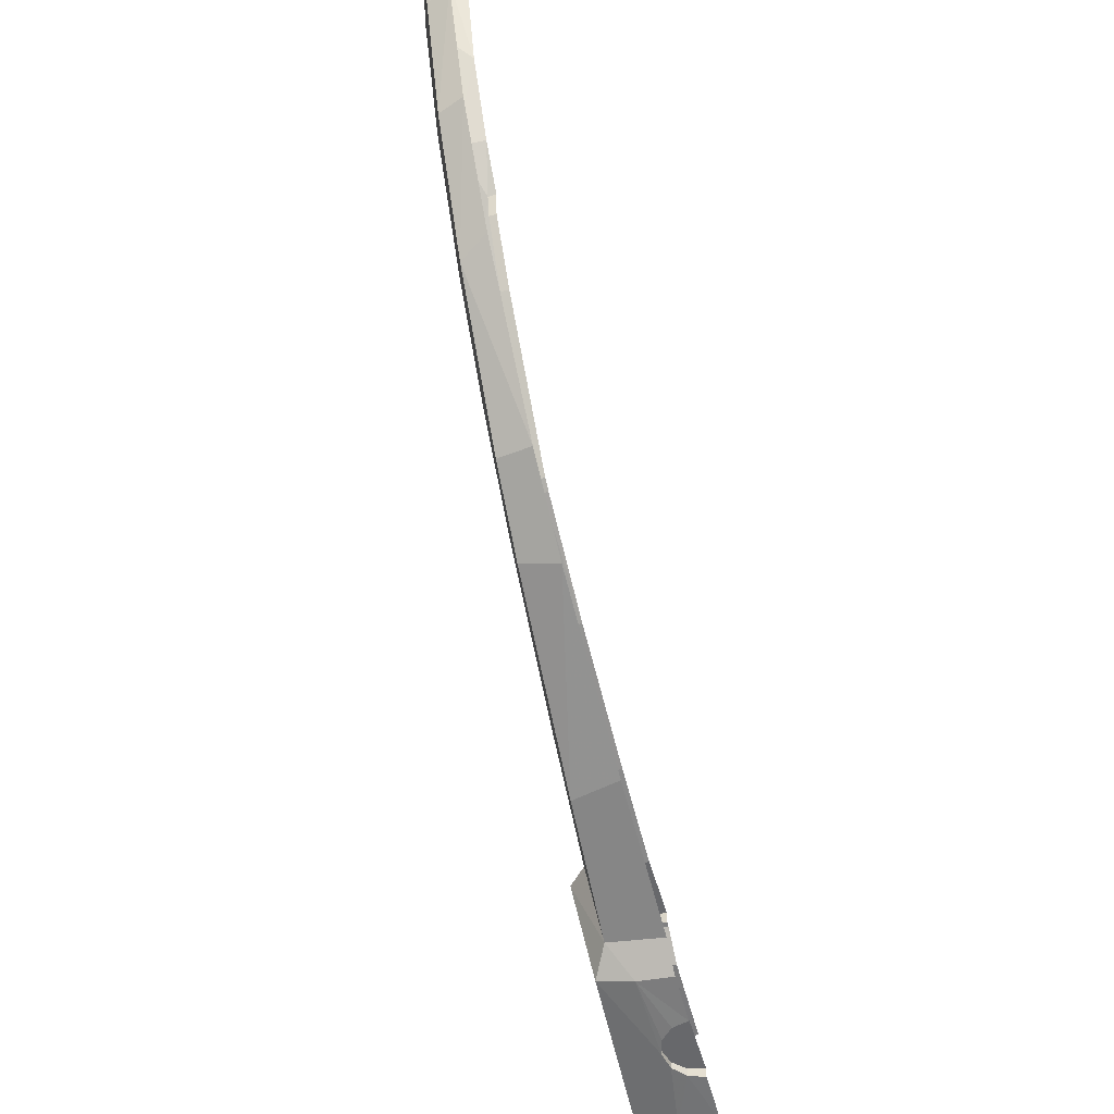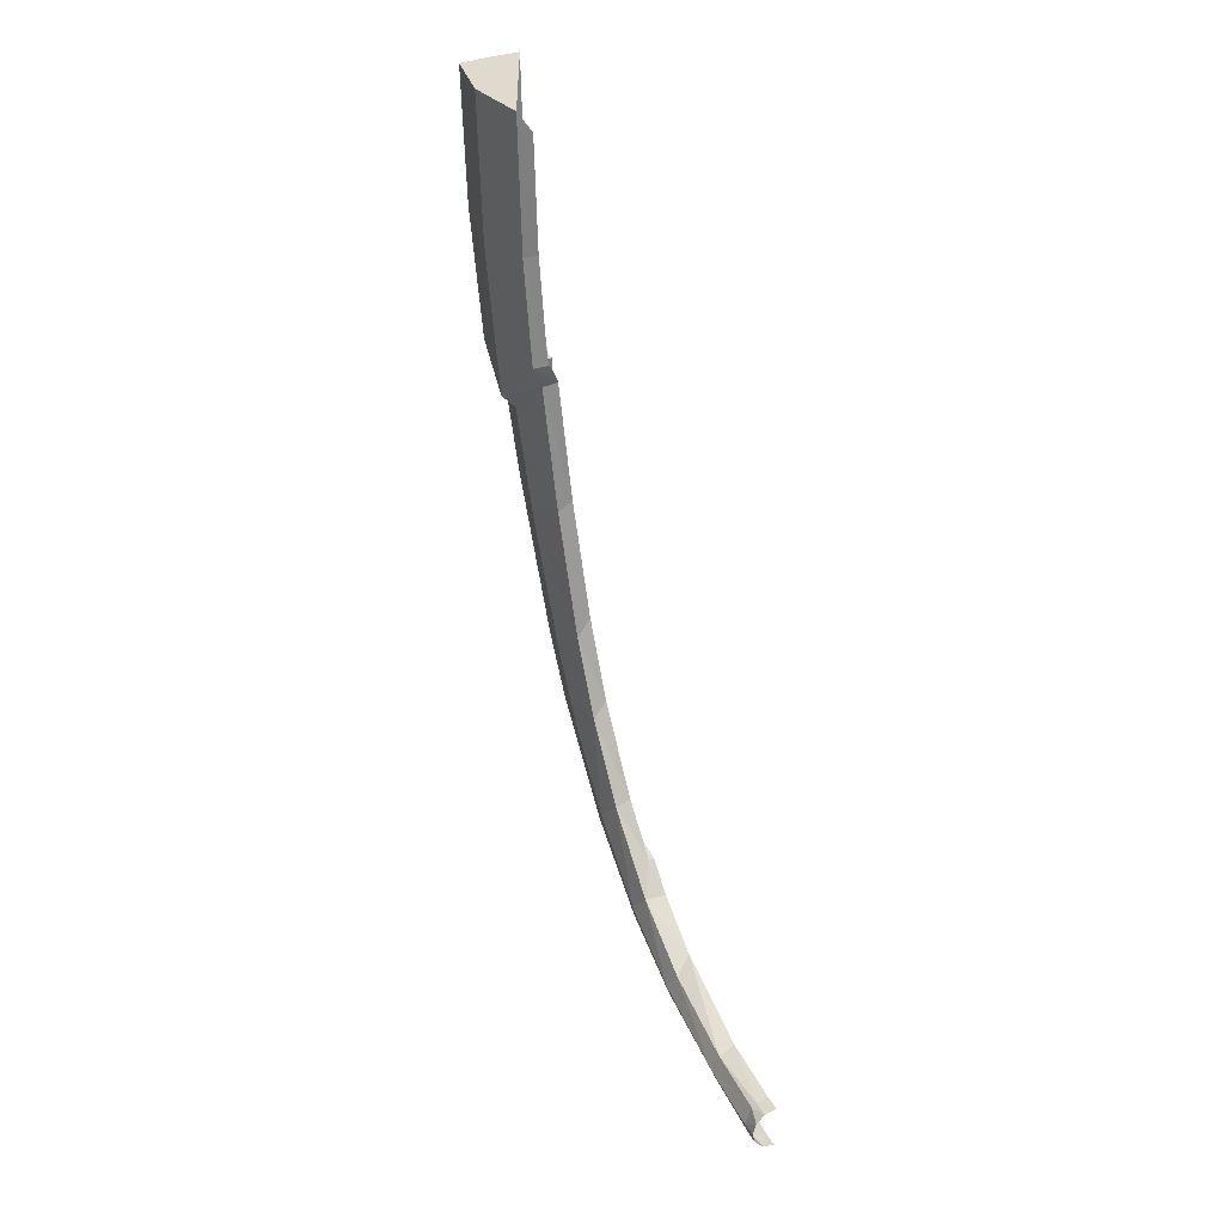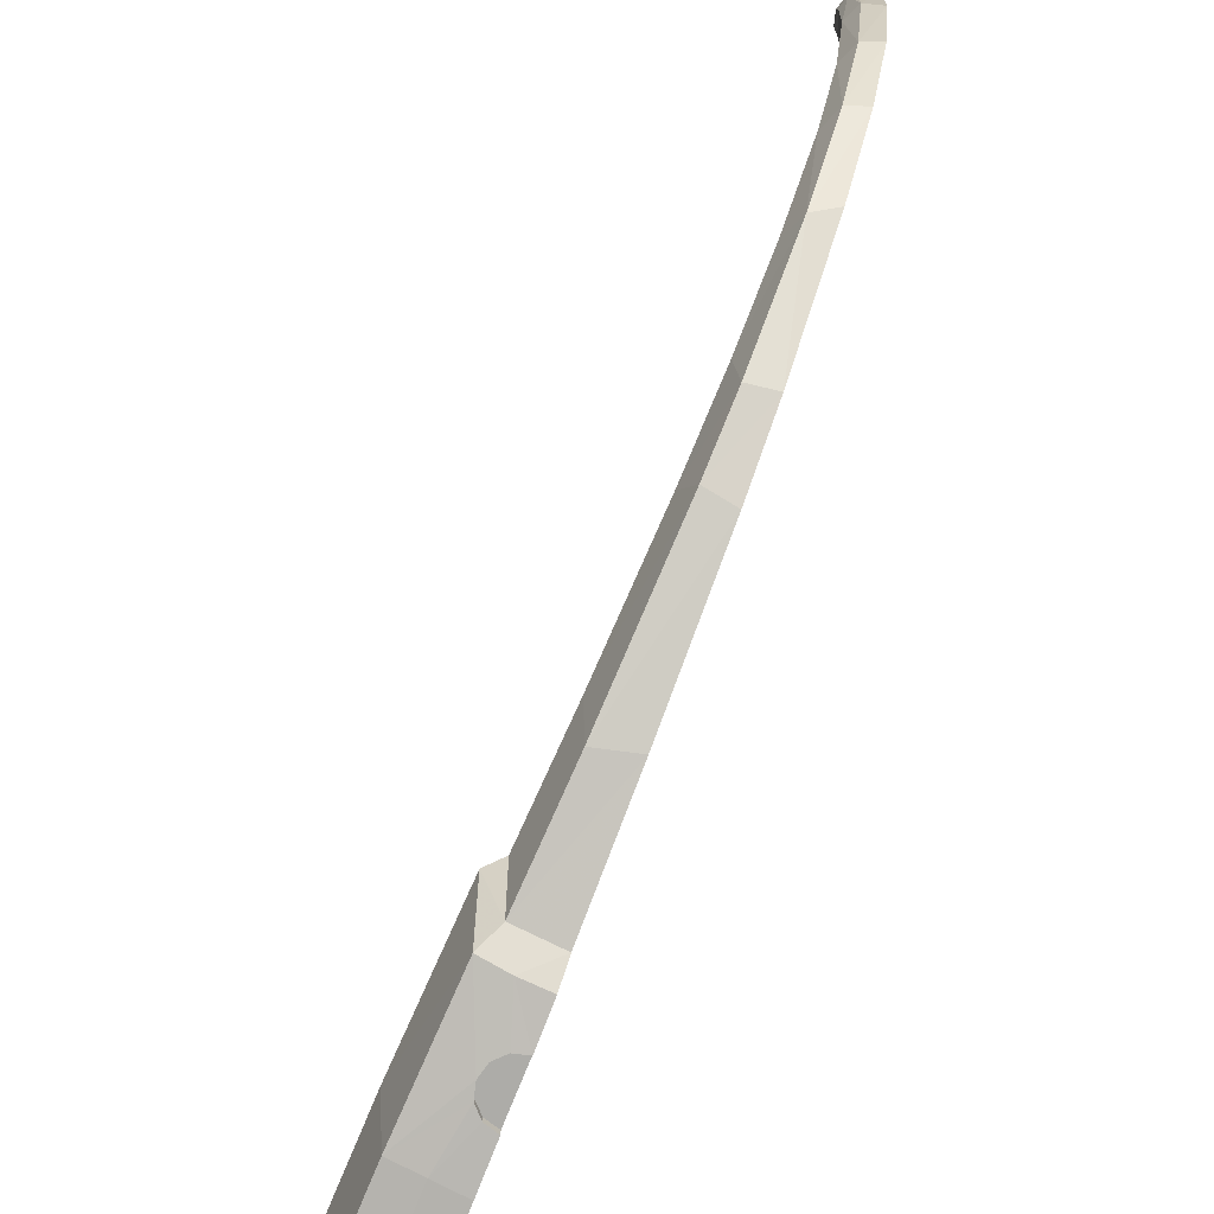
<metadata>
{"format":"obj","ext":"obj","renderer":"f3d","projection":"perspective","resolution":1024,"background":"white","views":[{"elev":-52.4,"azim":-164.8,"up":"+Y"},{"elev":32.9,"azim":155.6,"up":"+Z"},{"elev":-76.7,"azim":158.1,"up":"+Y"}]}
</metadata>
<code>
v 0 5 -8.737
v 0.1187 5 -8.705
v 0 4.838 -8.737
v 0.1187 5 -8.705
v 0.1679 4.838 -8.668
v 0 4.838 -8.737
v 0.1187 5 -8.705
v 0.2057 5 -8.618
v 0.1679 4.838 -8.668
v 0.2057 5 -8.618
v 0.2057 4.838 -8.618
v 0.1679 4.838 -8.668
v 0.2057 5 -8.618
v 0.2375 5 -8.499
v 0.2057 4.838 -8.618
v 0.2375 5 -8.499
v 0.2373 4.838 -8.51
v 0.2057 4.838 -8.618
v 0.2375 5 -8.499
v 0.2057 5 -8.38
v 0.2373 4.838 -8.51
v 0.2057 5 -8.38
v 0.1679 4.838 -8.332
v 0.2373 4.838 -8.51
v 0.2057 5 -8.38
v 0.1187 5 -8.293
v 0.1679 4.838 -8.332
v 0.1187 5 -8.293
v 0.1187 4.838 -8.293
v 0.1679 4.838 -8.332
v 0.1187 4.838 -8.293
v 0.1187 5 -8.293
v 0 5 -8.262
v 0 4.838 -8.262
v 0.2536 -0.3151 -2.643
v 0.2902 0.7386 -2.648
v 0.2894 0.7349 -2.658
v 0.2485 -0.1905 -2.811
v 0.3736 -0.3687 -2.385
v 0.4143 0.7866 -2.393
v 0.2741 -0.3504 -2.594
v 0.2741 -0.3504 -2.594
v 0.4143 0.7866 -2.393
v 0.2536 -0.3151 -2.643
v 0.2536 -0.3151 -2.643
v 0.4143 0.7866 -2.393
v 0.3938 0.7907 -2.436
v 0.2902 0.7386 -2.648
v 0.2902 0.7386 -2.648
v 0.5635 0.7909 -2.437
v 0.4434 0.7108 -2.687
v 0.2894 0.7349 -2.658
v 0.5635 0.7909 -2.437
v 0.2902 0.7386 -2.648
v 0.3938 0.7907 -2.436
v 0 -0.3671 -2.585
v 0.2741 -0.3504 -2.594
v 0.2536 -0.3151 -2.643
v 0 -0.2056 -2.803
v 0.2536 -0.3151 -2.643
v 0.2485 -0.1905 -2.811
v 0 -0.2056 -2.803
v 0.2485 -0.1905 -2.811
v 0.2894 0.7349 -2.658
v 0.2497 -0.1062 -2.841
v 0.2469 -0.1855 -2.841
v 0.2894 0.7349 -2.658
v 0.2262 0.8966 -3.869
v 0.2246 -0.1062 -3.282
v 0.2497 -0.1062 -2.841
v 0.3778 0.8905 -3.949
v 0.2262 0.8966 -3.869
v 0.4434 0.7108 -2.687
v 0.2894 0.7349 -2.658
v 0.4434 0.7108 -2.687
v 0.2262 0.8966 -3.869
v 0.2246 -0.1062 -3.282
v 0.2262 0.8966 -3.869
v 0.1892 0.05595 -4.001
v 0.2262 0.8966 -3.869
v 0.1661 1.162 -5.061
v 0.1379 0.3735 -5.07
v 0.1892 0.05595 -4.001
v 0.3778 0.8905 -3.949
v 0.3126 1.181 -5.245
v 0.1661 1.162 -5.061
v 0.2262 0.8966 -3.869
v 0.09365 0.7741 -6.02
v 0.1379 0.3735 -5.07
v 0.1661 1.162 -5.061
v 0.1257 1.448 -5.886
v 0.1661 1.162 -5.061
v 0.3126 1.181 -5.245
v 0.1257 1.448 -5.886
v 0.1257 1.448 -5.886
v 0.3126 1.181 -5.245
v 0.274 1.479 -6.043
v 0.1257 1.448 -5.886
v 0.274 1.479 -6.043
v 0.08275 1.937 -6.777
v 0.08275 1.937 -6.777
v 0.274 1.479 -6.043
v 0.2361 1.928 -6.842
v 0.0632 1.672 -6.919
v 0.09365 0.7741 -6.02
v 0.1257 1.448 -5.886
v 0.08275 1.937 -6.777
v 0.08275 1.937 -6.777
v 0.05905 2.317 -7.268
v 0.0529 2.096 -7.248
v 0.0632 1.672 -6.919
v 0 2.324 -7.268
v 0 2.096 -7.248
v 0.0529 2.096 -7.248
v 0.05905 2.317 -7.268
v 0.1379 0.3735 -5.07
v 0 0.3765 -5.096
v 0.1892 0.05595 -4.001
v 0 0.3765 -5.096
v 0 0.0643 -4.067
v 0.1892 0.05595 -4.001
v 0 -0.1062 -3.344
v 0.2246 -0.1062 -3.282
v 0 0.0643 -4.067
v 0.2246 -0.1062 -3.282
v 0.1892 0.05595 -4.001
v 0 0.0643 -4.067
v 0.2469 -0.1855 -2.841
v 0.2497 -0.1062 -2.841
v 0 -0.1062 -2.841
v 0 -0.1992 -2.841
v 0.2485 -0.1905 -2.811
v 0.2469 -0.1855 -2.841
v 0 -0.1992 -2.841
v 0 -0.2056 -2.803
v 0.3736 -0.3687 -2.385
v 0.2741 -0.3504 -2.594
v 0 -0.3997 -2.362
v 0.2741 -0.3504 -2.594
v 0 -0.3671 -2.585
v 0 -0.3997 -2.362
v 0.4019 -0.4505 -1.686
v 0.3736 -0.3687 -2.385
v 0.3125 -0.4329 -1.955
v 0 -0.4511 -1.957
v 0.3125 -0.4329 -1.955
v 0 -0.3997 -2.362
v 0.3736 -0.3687 -2.385
v 0 -0.3997 -2.362
v 0.3125 -0.4329 -1.955
v 0.4019 -0.4505 -1.686
v 0.4534 0.7129 -1.353
v 0.4143 0.7866 -2.393
v 0.3736 -0.3687 -2.385
v 0.4143 0.7866 -2.393
v 0.5656 0.7906 -2.435
v 0.5635 0.7909 -2.437
v 0.3938 0.7907 -2.436
v 0.6076 0.7133 -1.36
v 0.5656 0.7906 -2.435
v 0.4143 0.7866 -2.393
v 0.4534 0.7129 -1.353
v 0.08275 1.937 -6.777
v 0.2361 1.928 -6.842
v 0.05905 2.317 -7.268
v 0.2361 1.928 -6.842
v 0.2028 2.564 -7.559
v 0.05905 2.317 -7.268
v 0 2.324 -7.268
v 0.05905 2.317 -7.268
v 0 2.603 -7.529
v 0.2028 2.564 -7.559
v 0 2.603 -7.529
v 0.05905 2.317 -7.268
v 0.1824 3.269 -8.008
v 0 3.141 -7.869
v 0.2028 2.564 -7.559
v 0 2.603 -7.529
v 0.2028 2.564 -7.559
v 0 3.141 -7.869
v 0 3.141 -7.869
v 0.1824 3.269 -8.008
v 0.1707 4.165 -8.269
v 0.1707 4.165 -8.269
v 0 4.145 -8.204
v 0 3.141 -7.869
v 0.1707 4.165 -8.269
v 0.1679 4.838 -8.332
v 0.1187 4.838 -8.293
v 0.3778 0.8905 -3.949
v 0.4434 0.7108 -2.687
v 0.514 0.2082 -3.119
v 0.4495 0.4155 -4.177
v 0.5656 0.7906 -2.435
v 0.6502 0.188 -2.98
v 0.5635 0.7909 -2.437
v 0.5635 0.7909 -2.437
v 0.6502 0.188 -2.98
v 0.4434 0.7108 -2.687
v 0.514 0.2082 -3.119
v 0.4434 0.7108 -2.687
v 0.6502 0.188 -2.98
v 0.5522 -0.4814 -2.692
v 0.4326 -0.3403 -2.899
v 0.6502 0.188 -2.98
v 0.6502 0.188 -2.98
v 0.4326 -0.3403 -2.899
v 0.514 0.2082 -3.119
v 0.4495 0.4155 -4.177
v 0.373 0.8032 -5.497
v 0.3126 1.181 -5.245
v 0.3778 0.8905 -3.949
v 0.3286 1.181 -6.329
v 0.274 1.479 -6.043
v 0.373 0.8032 -5.497
v 0.373 0.8032 -5.497
v 0.274 1.479 -6.043
v 0.3126 1.181 -5.245
v 0.274 1.479 -6.043
v 0.3286 1.181 -6.329
v 0.2919 1.69 -7.081
v 0.2919 1.69 -7.081
v 0.2361 1.928 -6.842
v 0.274 1.479 -6.043
v 0.262 2.387 -7.762
v 0.2028 2.564 -7.559
v 0.2361 1.928 -6.842
v 0.2361 1.928 -6.842
v 0.2919 1.69 -7.081
v 0.262 2.387 -7.762
v 0.2462 3.15 -8.189
v 0.1824 3.269 -8.008
v 0.2028 2.564 -7.559
v 0.2028 2.564 -7.559
v 0.262 2.387 -7.762
v 0.2462 3.15 -8.189
v 0.2387 4.113 -8.444
v 0.2373 4.838 -8.51
v 0.1679 4.838 -8.332
v 0.1707 4.165 -8.269
v 0.1694 4.081 -8.611
v 0.1679 4.838 -8.668
v 0.2057 4.838 -8.618
v 0.2373 4.838 -8.51
v 0.2387 4.113 -8.444
v 0.2057 4.838 -8.618
v 0.1764 3.064 -8.375
v 0.1694 4.081 -8.611
v 0.2387 4.113 -8.444
v 0.2387 4.113 -8.444
v 0.2462 3.15 -8.189
v 0.1764 3.064 -8.375
v 0.2462 3.15 -8.189
v 0.262 2.387 -7.762
v 0.1895 2.262 -7.979
v 0.1895 2.262 -7.979
v 0.1764 3.064 -8.375
v 0.2462 3.15 -8.189
v 0.262 2.387 -7.762
v 0.2919 1.69 -7.081
v 0.2146 1.487 -7.314
v 0.2146 1.487 -7.314
v 0.1895 2.262 -7.979
v 0.262 2.387 -7.762
v 0.3286 1.181 -6.329
v 0.2584 0.7273 -6.279
v 0.2146 1.487 -7.314
v 0.2919 1.69 -7.081
v 0.2584 0.7273 -6.279
v 0.3286 1.181 -6.329
v 0.373 0.8032 -5.497
v 0.2876 0.4243 -5.651
v 0.4495 0.4155 -4.177
v 0.3711 -0.1022 -4.016
v 0.2876 0.4243 -5.651
v 0.373 0.8032 -5.497
v 0.514 0.2082 -3.119
v 0.4326 -0.3403 -2.899
v 0.3711 -0.1022 -4.016
v 0.4495 0.4155 -4.177
v 0.5522 -0.4814 -2.692
v 0.2774 -0.5293 -2.668
v 0.4326 -0.3403 -2.899
v 0.4326 -0.3403 -2.899
v 0.2774 -0.5293 -2.668
v 0 -0.383 -2.879
v 0.2774 -0.5293 -2.668
v 0 -0.5454 -2.659
v 0 -0.383 -2.879
v 0.3711 -0.1022 -4.016
v 0.4326 -0.3403 -2.899
v 0 -0.1076 -4.112
v 0 -0.1076 -4.112
v 0.4326 -0.3403 -2.899
v 0 -0.383 -2.879
v 0 -0.1076 -4.112
v 0 0.3739 -5.611
v 0.3711 -0.1022 -4.016
v 0.2876 0.4243 -5.651
v 0.3711 -0.1022 -4.016
v 0 0.3739 -5.611
v 0.2876 0.4243 -5.651
v 0 0.3739 -5.611
v 0 0.7206 -6.319
v 0.2584 0.7273 -6.279
v 0.1764 3.064 -8.375
v 0.1895 2.262 -7.979
v 0 3.084 -8.445
v 0 3.084 -8.445
v 0.1895 2.262 -7.979
v 0 2.282 -8.047
v 0 3.993 -8.663
v 0 4.838 -8.737
v 0.1694 4.081 -8.611
v 0.5522 -0.4814 -2.692
v 0.6502 0.188 -2.98
v 0.7175 0.04165 -1.492
v 0.6067 -0.636 -1.354
v 0.1289 -0.6034 -2.233
v 0 -0.6016 -2.268
v 0.2774 -0.5293 -2.668
v 0.2774 -0.5293 -2.668
v 0 -0.6016 -2.268
v 0 -0.5454 -2.659
v 0.1289 -0.6034 -2.233
v 0.2774 -0.5293 -2.668
v 0.2233 -0.6092 -2.139
v 0.7175 0.04165 -1.492
v 0.6502 0.188 -2.98
v 0.5656 0.7906 -2.435
v 0.6076 0.7133 -1.36
v 0.7397 0 0
v 0.7175 0.04165 -1.492
v 0.6076 0.7133 -1.36
v 0.625 0.6875 0
v 0.6067 -0.636 -1.354
v 0.7175 0.04165 -1.492
v 0.7397 0 0
v 0.625 -0.6875 0
v 0.4534 0.7129 -1.353
v 0.4019 -0.4505 -1.686
v 0.4285 -0.5295 -0.2559
v 0.4712 0.6875 -0.2134
v 0.4285 -0.5295 -0.2559
v 0.3125 -0.5442 -0.2564
v 0.3125 -0.4894 -0.2545
v 0.4712 0.6875 -0.2134
v 0.625 0.6875 0
v 0.314 -0.7343 0
v 0.625 -0.6875 0
v 0.7397 0 0
v 0.3125 -0.4329 -1.955
v 0.3125 -0.5442 -0.2564
v 0.4019 -0.4505 -1.686
v 0.4285 -0.5295 -0.2559
v 0.4019 -0.4505 -1.686
v 0.3125 -0.5442 -0.2564
v 0.3125 -0.5442 -0.2564
v 0.3125 -0.4329 -1.955
v 0.3125 -0.4178 -1.954
v 0.3125 -0.4894 -0.2545
v 0 -0.7004 -1.318
v 0.3043 -0.683 -1.343
v 0.314 -0.7343 0
v 0 -0.75 0
v 0.1289 -0.5844 -2.233
v 0 -0.5844 -2.268
v 0 -0.6016 -2.268
v 0.1289 -0.6034 -2.233
v 0.3043 -0.683 -1.343
v 0 -0.7004 -1.318
v 0.1289 -0.6549 -1.787
v 0 -0.6618 -1.752
v 0.1289 -0.6549 -1.787
v 0 -0.7004 -1.318
v 0.1289 -0.6549 -1.787
v 0 -0.6618 -1.752
v 0 -0.5844 -1.752
v 0.1289 -0.5844 -1.787
v 0.6067 -0.636 -1.354
v 0.2579 -0.6222 -2.01
v 0.5522 -0.4814 -2.692
v 0.2579 -0.6222 -2.01
v 0.2774 -0.5293 -2.668
v 0.5522 -0.4814 -2.692
v 0.2774 -0.5293 -2.668
v 0.2579 -0.6222 -2.01
v 0.2233 -0.6092 -2.139
v 0.2579 -0.6222 -2.01
v 0.6067 -0.636 -1.354
v 0.2233 -0.6395 -1.881
v 0.2233 -0.6395 -1.881
v 0.6067 -0.636 -1.354
v 0.3043 -0.683 -1.343
v 0.2233 -0.6395 -1.881
v 0.3043 -0.683 -1.343
v 0.1289 -0.6549 -1.787
v 0.625 -0.6875 0
v 0.314 -0.7343 0
v 0.3043 -0.683 -1.343
v 0.6067 -0.636 -1.354
v 0.2233 -0.6395 -1.881
v 0.1289 -0.6549 -1.787
v 0.1289 -0.5844 -1.787
v 0.2233 -0.5844 -1.881
v 0.2579 -0.6222 -2.01
v 0.2233 -0.6395 -1.881
v 0.2233 -0.5844 -1.881
v 0.2579 -0.5844 -2.01
v 0.2233 -0.6092 -2.139
v 0.2579 -0.6222 -2.01
v 0.2579 -0.5844 -2.01
v 0.2233 -0.5844 -2.139
v 0.1289 -0.6034 -2.233
v 0.2233 -0.6092 -2.139
v 0.2233 -0.5844 -2.139
v 0.1289 -0.5844 -2.233
v 0.09365 0.7741 -6.02
v 0.0394 0.729 -5.935
v 0.1379 0.3735 -5.07
v 0 0.7291 -5.935
v 0 0.3765 -5.096
v 0.0394 0.729 -5.935
v 0.0394 0.729 -5.935
v 0 0.3765 -5.096
v 0.1379 0.3735 -5.07
v 0.2387 4.113 -8.444
v 0.1707 4.165 -8.269
v 0.1824 3.269 -8.008
v 0.1824 3.269 -8.008
v 0.2462 3.15 -8.189
v 0.2387 4.113 -8.444
v 0.1694 4.081 -8.611
v 0.1764 3.064 -8.375
v 0 3.993 -8.663
v 0 3.993 -8.663
v 0.1764 3.064 -8.375
v 0 3.084 -8.445
v 0 1.569 -7.434
v 0 2.282 -8.047
v 0.2146 1.487 -7.314
v 0.1895 2.262 -7.979
v 0.2146 1.487 -7.314
v 0 2.282 -8.047
v 0 2.096 -7.248
v 0 1.672 -6.919
v 0.0632 1.672 -6.919
v 0.0529 2.096 -7.248
v 0.09365 0.7741 -6.02
v 0.0632 1.672 -6.919
v 0 1.672 -6.919
v 0 0.7741 -6.02
v 0.0394 0.729 -5.935
v 0.09365 0.7741 -6.02
v 0 0.7741 -6.02
v 0 0.7291 -5.935
v 0 -0.1062 -3.344
v 0 -0.1062 -2.841
v 0.2497 -0.1062 -2.841
v 0.2246 -0.1062 -3.282
v 0 0.7206 -6.319
v 0 1.569 -7.434
v 0.2146 1.487 -7.314
v 0.2146 1.487 -7.314
v 0.2584 0.7273 -6.279
v 0 0.7206 -6.319
v 0.6076 0.7133 -1.36
v 0.4534 0.7129 -1.353
v 0.625 0.6875 0
v 0.4534 0.7129 -1.353
v 0.4712 0.6875 -0.2134
v 0.625 0.6875 0
v 0 -0.5844 -2.268
v 0.1289 -0.5844 -2.233
v 0.1289 -0.5844 -1.787
v 0 -0.5844 -1.752
v 0.1289 -0.5844 -2.233
v 0.2233 -0.5844 -2.139
v 0.2233 -0.5844 -1.881
v 0.1289 -0.5844 -1.787
v 0.2233 -0.5844 -1.881
v 0.2233 -0.5844 -2.139
v 0.2579 -0.5844 -2.01
v 0 4.838 -8.737
v 0.1679 4.838 -8.668
v 0.1694 4.081 -8.611
v 0 4.145 -8.204
v 0.1707 4.165 -8.269
v 0.1187 4.838 -8.293
v 0.1187 4.838 -8.293
v 0 4.838 -8.262
v 0 4.145 -8.204
v 0 -0.75 0
v 0.314 -0.7343 0
v 0.625 0.6875 0
v 0.2057 4.838 -8.618
v 0.2387 4.113 -8.444
v 0.1694 4.081 -8.611
g mesh7400013
f 1 2 3
f 4 5 6
f 7 8 9
f 10 11 12
f 13 14 15
f 16 17 18
f 19 20 21
f 22 23 24
f 25 26 27
f 28 29 30
f 31 32 33
f 33 34 31
f 35 36 37
f 37 38 35
f 39 40 41
f 42 43 44
f 45 46 47
f 47 48 45
f 49 50 51
f 51 52 49
f 53 54 55
f 56 57 58
f 58 59 56
f 60 61 62
f 63 64 65
f 65 66 63
f 67 68 69
f 69 70 67
f 71 72 73
f 74 75 76
f 77 78 79
f 80 81 82
f 82 83 80
f 84 85 86
f 86 87 84
f 88 89 90
f 90 91 88
f 92 93 94
f 95 96 97
f 98 99 100
f 101 102 103
f 104 105 106
f 106 107 104
f 108 109 110
f 110 111 108
f 112 113 114
f 114 115 112
f 116 117 118
f 119 120 121
f 122 123 124
f 125 126 127
f 128 129 130
f 130 131 128
f 132 133 134
f 134 135 132
f 136 137 138
f 139 140 141
f 142 143 144
f 145 146 147
f 148 149 150
f 151 152 153
f 153 154 151
f 155 156 157
f 157 158 155
f 159 160 161
f 161 162 159
f 163 164 165
f 166 167 168
f 169 170 171
f 172 173 174
f 175 176 177
f 178 179 180
f 181 182 183
f 184 185 186
f 187 188 189
f 190 191 192
f 192 193 190
f 194 195 196
f 197 198 199
f 200 201 202
f 203 204 205
f 206 207 208
f 209 210 211
f 211 212 209
f 213 214 215
f 216 217 218
f 219 220 221
f 222 223 224
f 225 226 227
f 228 229 230
f 231 232 233
f 234 235 236
f 237 238 239
f 239 240 237
f 241 242 243
f 244 245 246
f 247 248 249
f 250 251 252
f 253 254 255
f 256 257 258
f 259 260 261
f 262 263 264
f 265 266 267
f 267 268 265
f 269 270 271
f 271 272 269
f 273 274 275
f 275 276 273
f 277 278 279
f 279 280 277
f 281 282 283
f 284 285 286
f 287 288 289
f 290 291 292
f 293 294 295
f 296 297 298
f 299 300 301
f 302 303 304
f 304 305 302
f 306 307 308
f 309 310 311
f 312 313 314
f 315 316 317
f 317 318 315
f 319 320 321
f 322 323 324
f 325 326 327
f 328 329 330
f 330 331 328
f 332 333 334
f 334 335 332
f 336 337 338
f 338 339 336
f 340 341 342
f 342 343 340
f 344 345 346
f 346 347 344
f 348 349 350
f 350 351 348
f 352 353 354
f 355 356 357
f 358 359 360
f 360 361 358
f 362 363 364
f 364 365 362
f 366 367 368
f 368 369 366
f 370 371 372
f 373 374 375
f 376 377 378
f 378 379 376
f 380 381 382
f 383 384 385
f 386 387 388
f 389 390 391
f 392 393 394
f 395 396 397
f 398 399 400
f 400 401 398
f 402 403 404
f 404 405 402
f 406 407 408
f 408 409 406
f 410 411 412
f 412 413 410
f 414 415 416
f 416 417 414
f 418 419 420
f 421 422 423
f 424 425 426
f 427 428 429
f 430 431 432
f 433 434 435
f 436 437 438
f 439 440 441
f 442 443 444
f 445 446 447
f 447 448 445
f 449 450 451
f 451 452 449
f 453 454 455
f 455 456 453
f 457 458 459
f 459 460 457
f 461 462 463
f 464 465 466
f 467 468 469
f 470 471 472
f 473 474 475
f 475 476 473
f 477 478 479
f 479 480 477
f 481 482 483
f 484 485 486
f 487 488 489
f 490 491 492
f 493 494 495
f 496 497 498

</code>
